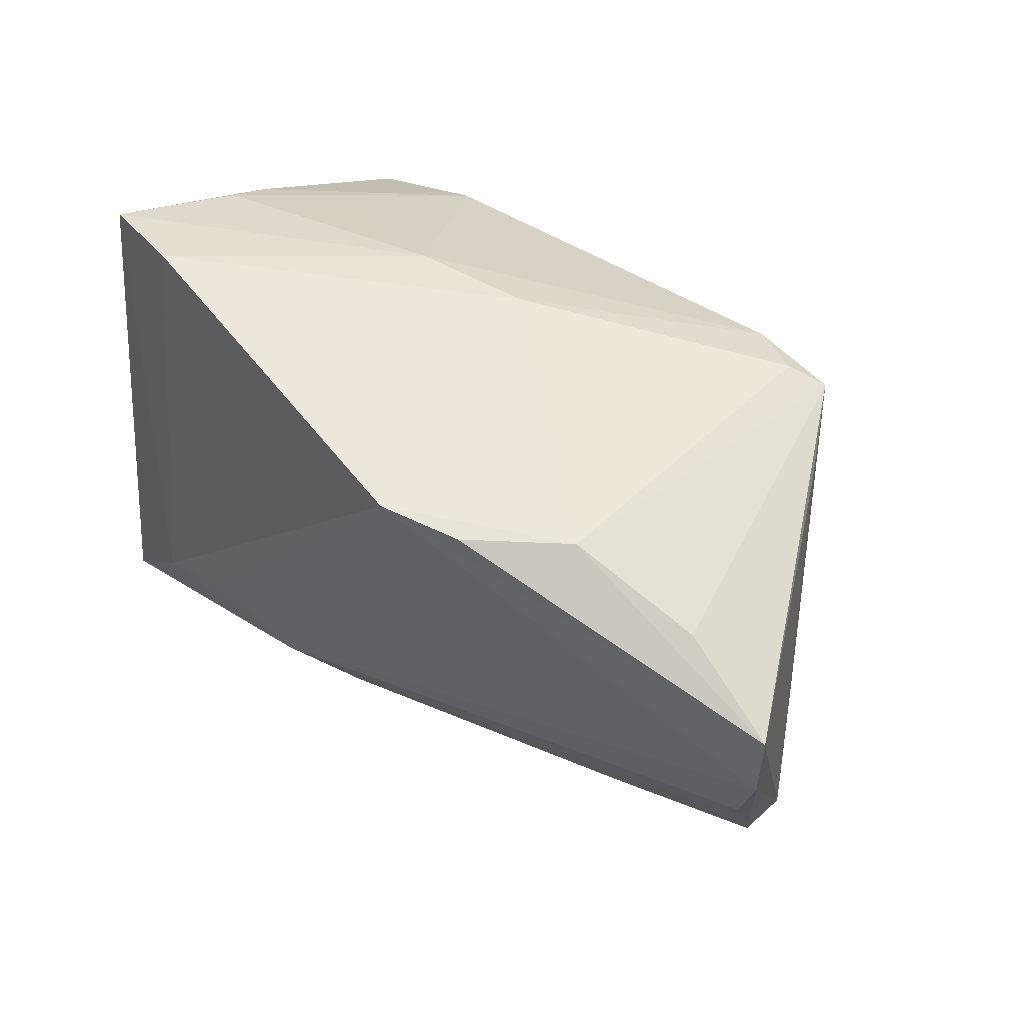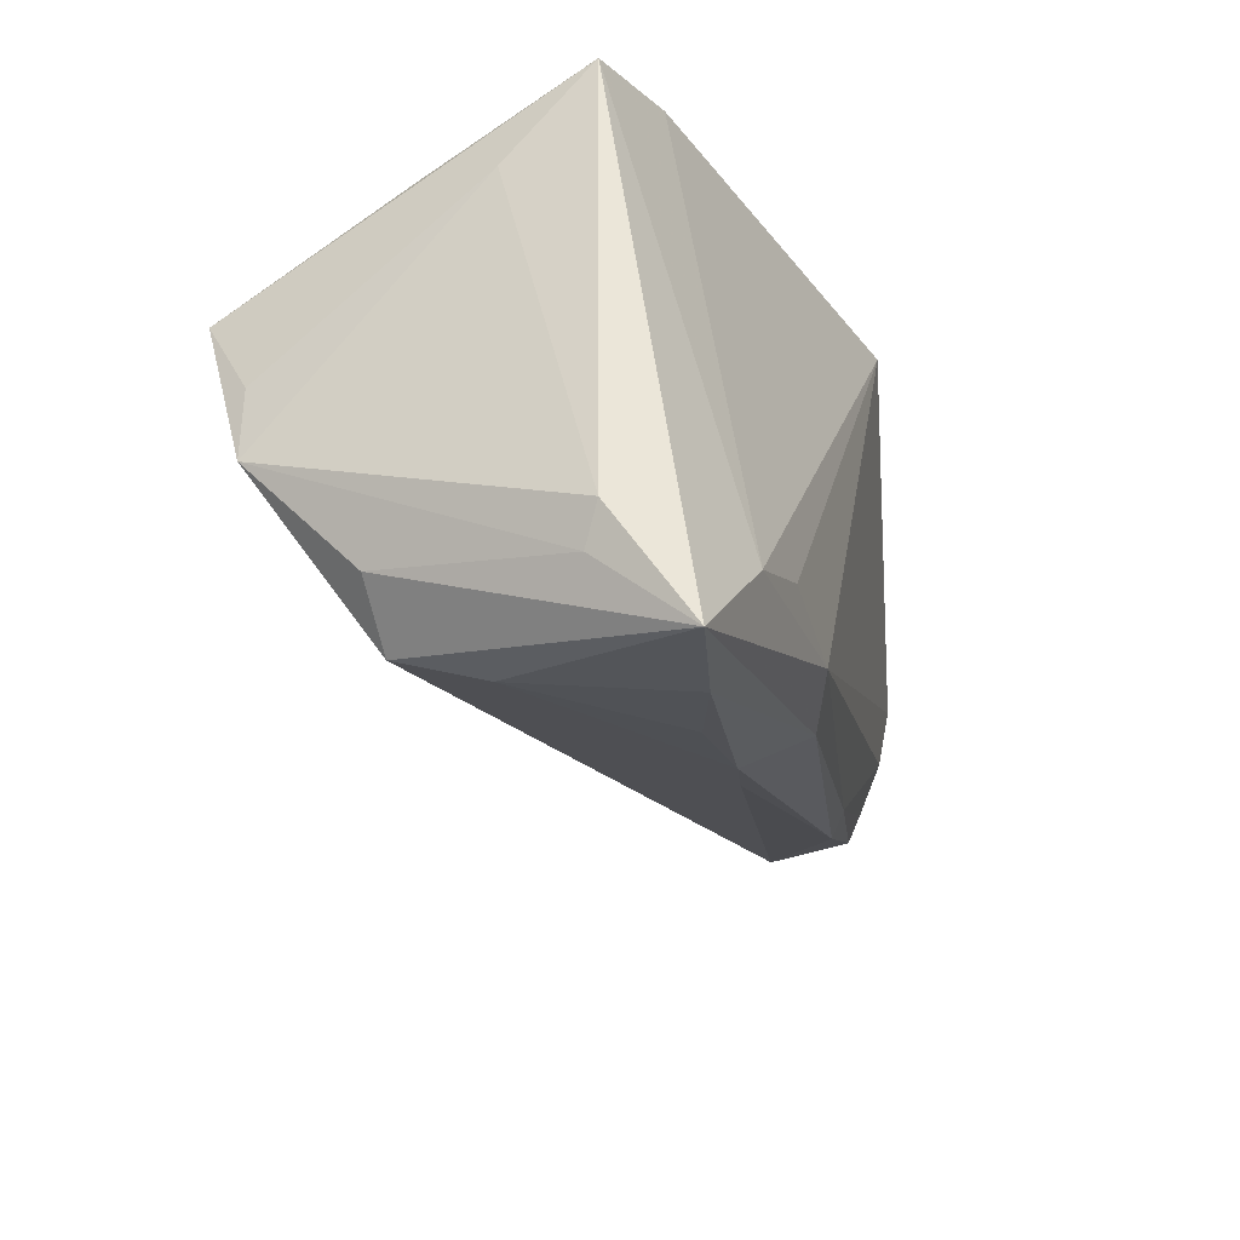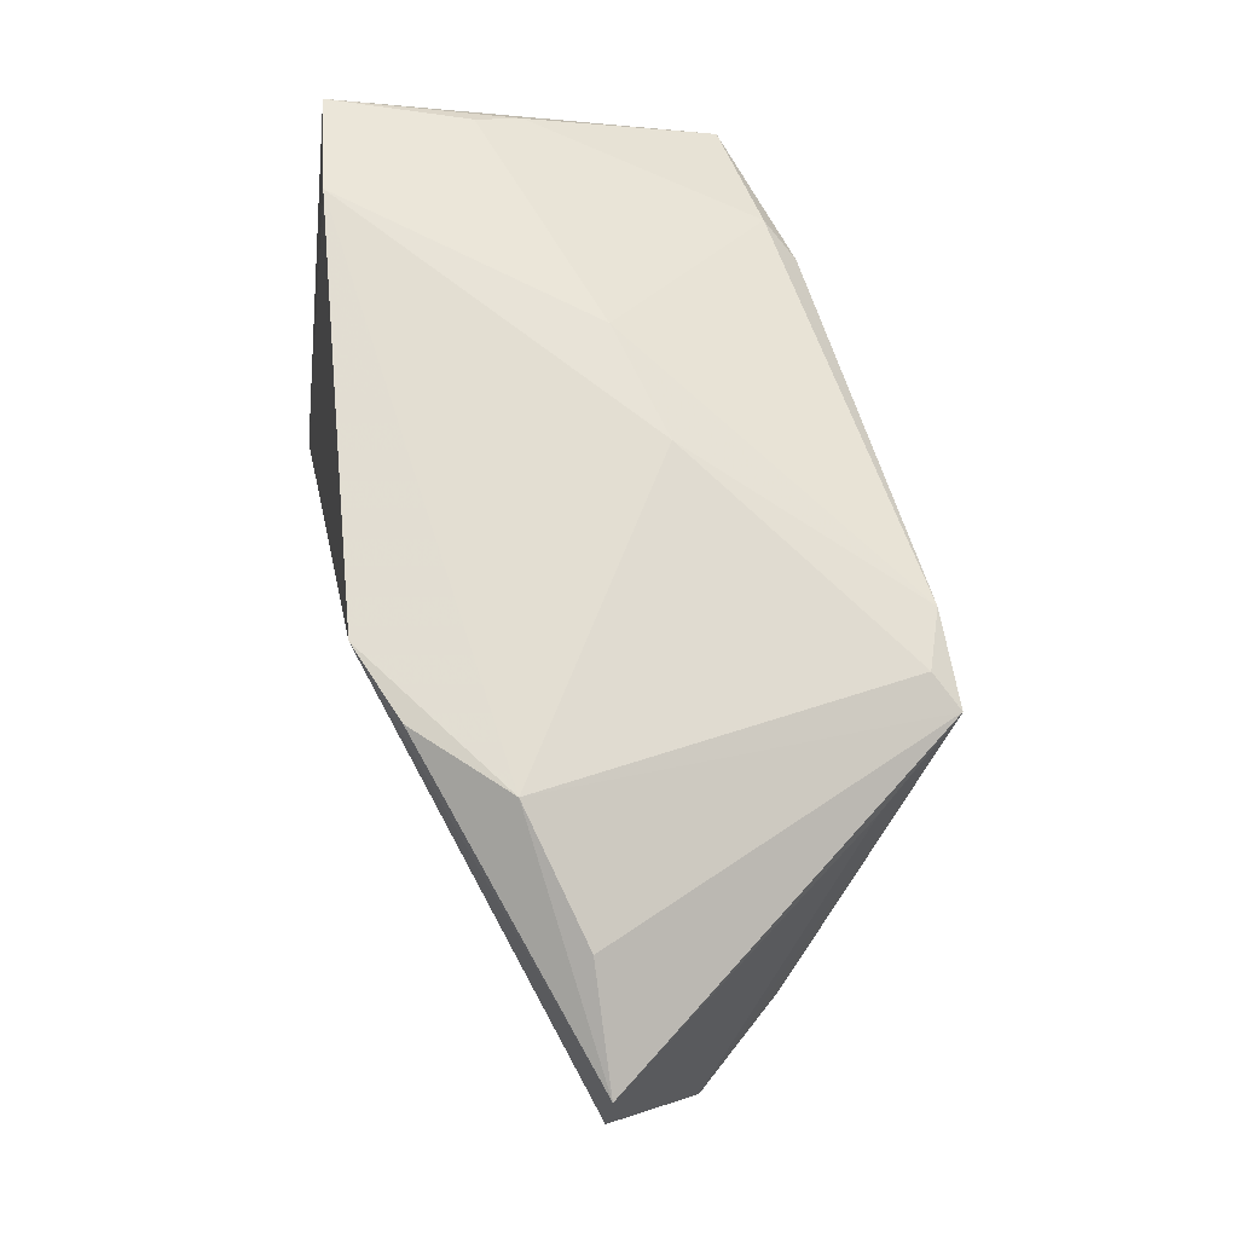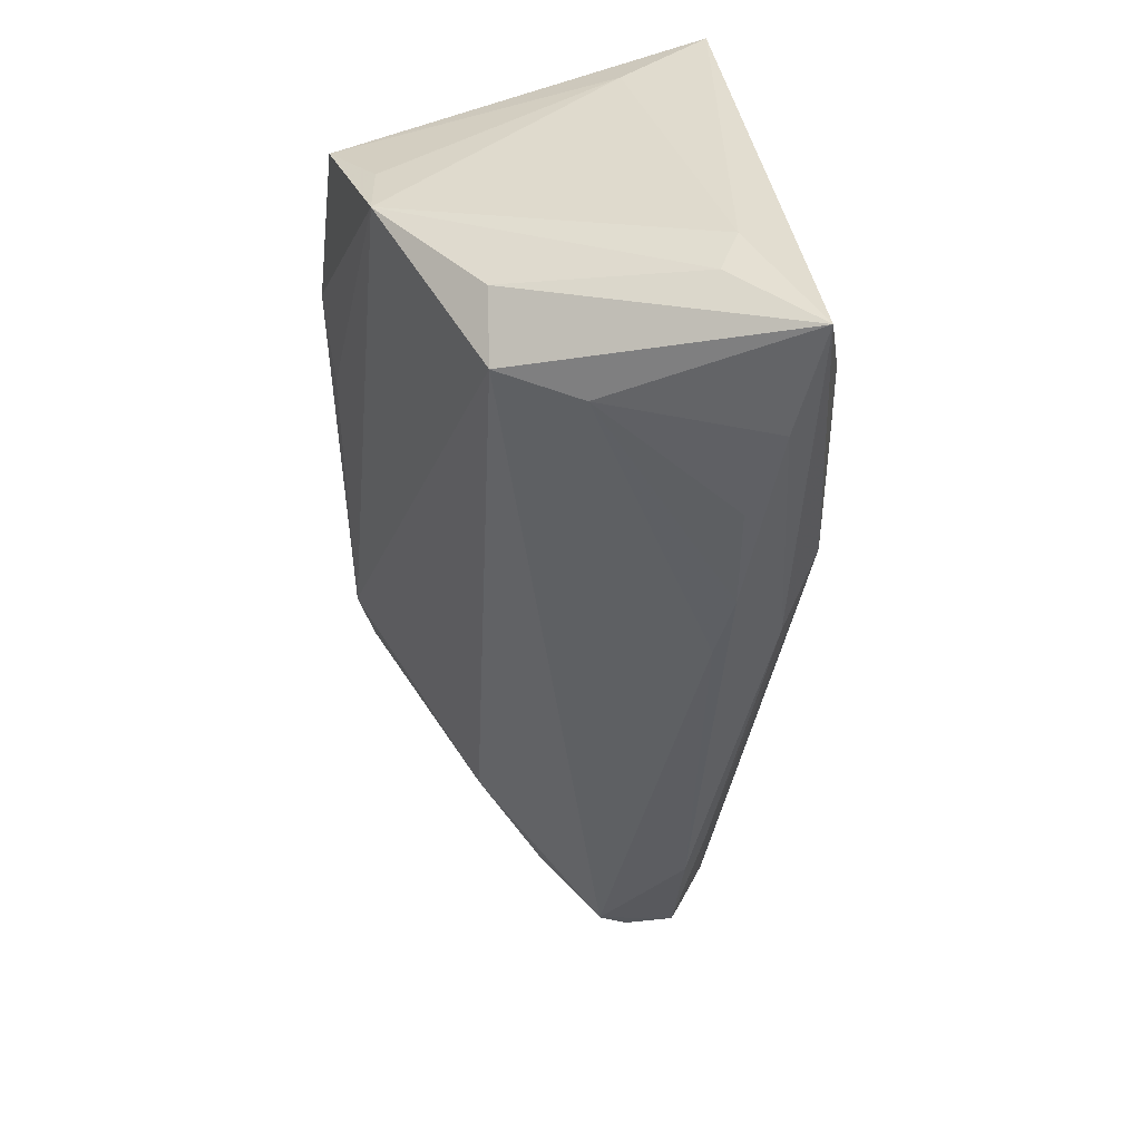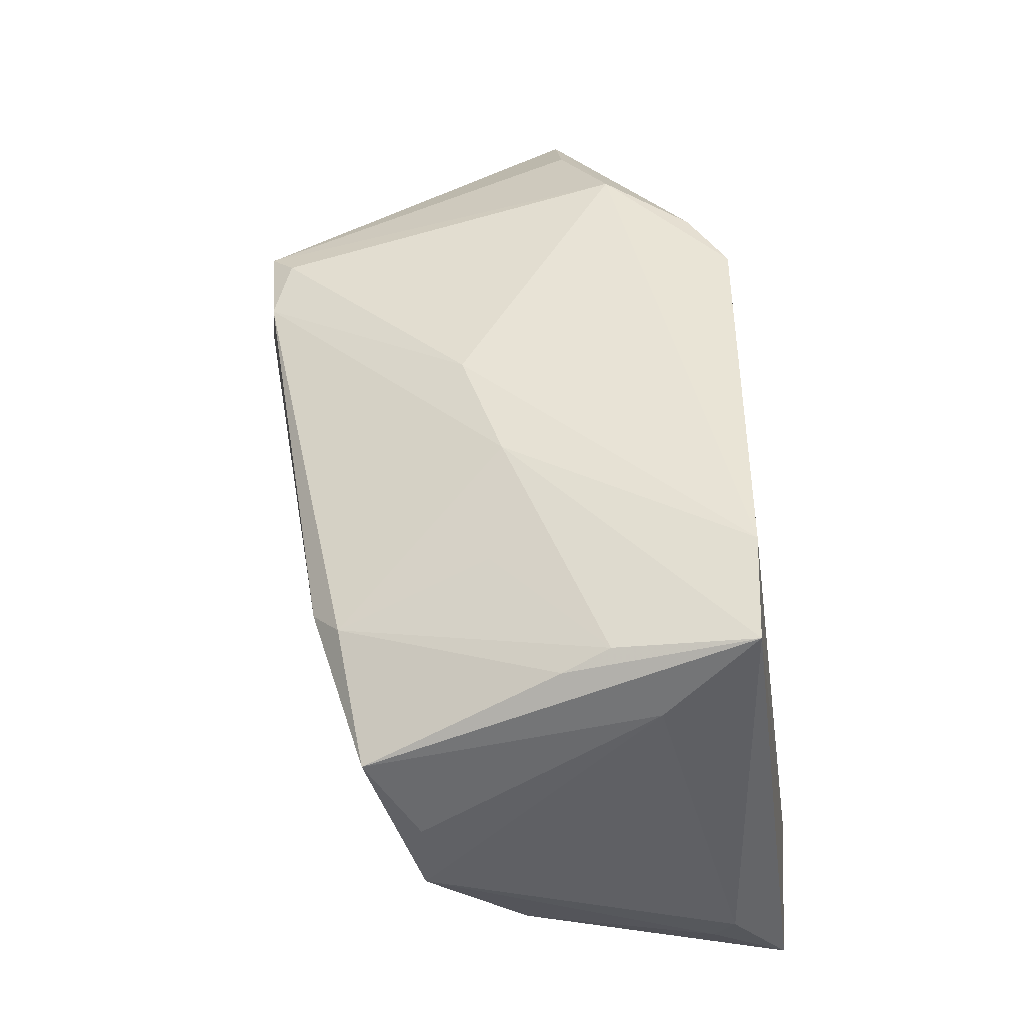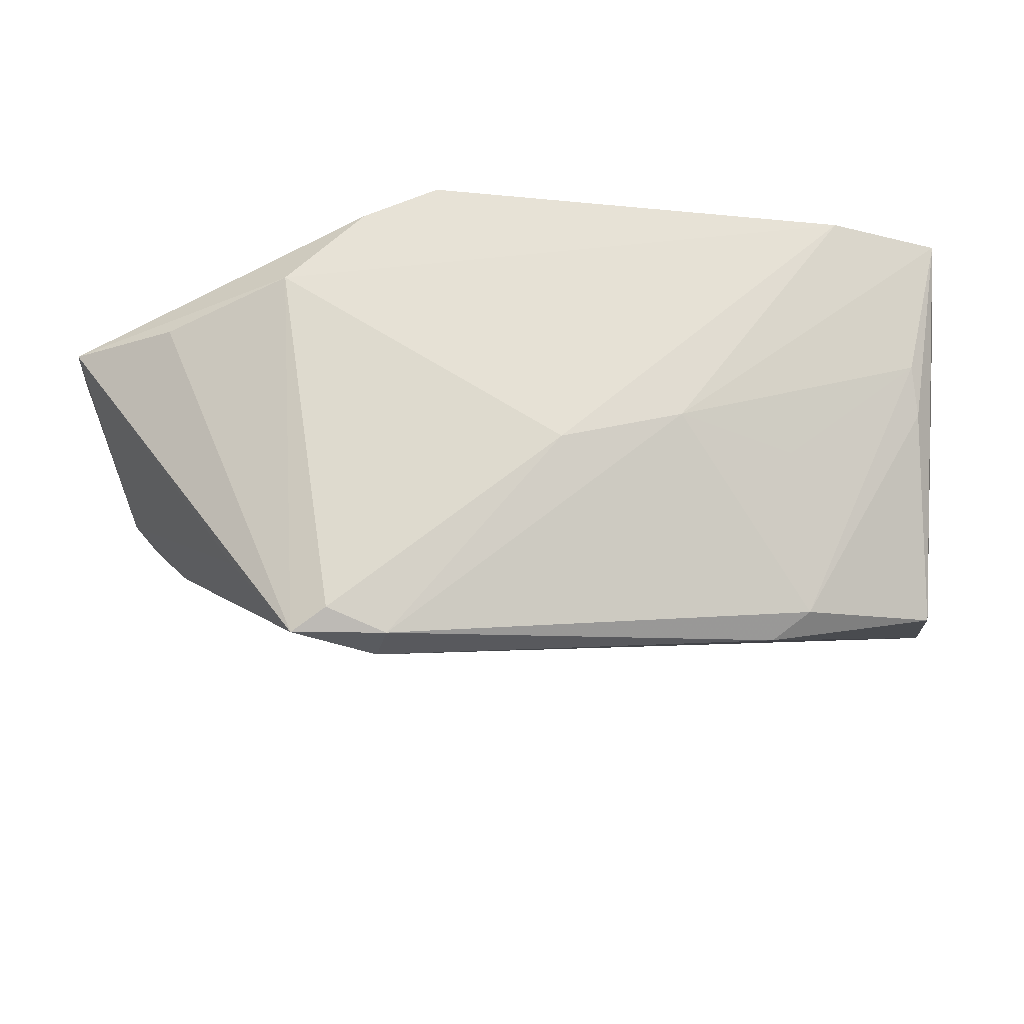
<metadata>
{"format":"obj","ext":"obj","renderer":"f3d","projection":"perspective","resolution":1024,"background":"white","views":[{"elev":50.7,"azim":45.0,"up":"+Y"},{"elev":-29.0,"azim":-69.2,"up":"+Y"},{"elev":68.8,"azim":75.2,"up":"+Y"},{"elev":-53.7,"azim":-87.4,"up":"+Y"},{"elev":44.1,"azim":-98.9,"up":"+Y"},{"elev":61.4,"azim":176.8,"up":"+Y"}]}
</metadata>
<code>
v 0.03419 -0.01134 0.01561
v -0.01612 -0.02884 0.01859
v 0.01794 0.01989 -0.02941
v 0.04957 -0.00972 0.001604
v -0.03048 0.01623 -0.02852
v 0.008016 0.03341 0.02941
v 0.0383 -0.01291 0.01285
v -0.05505 0.02022 0.008229
v -0.04491 -0.02636 -0.006182
v 0.02755 0.03287 0.01717
v -0.05619 -0.02057 0.01932
v 0.02781 0.02499 -0.02829
v -0.006489 -0.02172 0.02402
v -0.01594 -0.0194 0.02822
v 0.02346 0.02684 -0.02609
v 0.0352 0.02239 -0.01746
v -0.05445 -0.02479 0.01732
v -0.02048 0.03099 -0.00441
v -0.03401 0.02633 -0.007991
v 0.03229 -0.00156 -0.01341
v -0.02983 -0.01732 0.02941
v 0.05572 0.01987 0.01533
v 0.05256 -0.007303 0.01106
v -0.0351 0.01837 -0.02596
v 0.01746 0.03277 0.0262
v -0.05306 0.00207 -0.0189
v 0.05336 -0.003469 0.01248
v -0.0527 -0.03341 0.02769
v -0.05117 -0.0202 -0.006088
v -0.05366 -0.006805 -0.01872
v 0.05354 0.003338 0.01537
v -0.02896 -0.03092 0.01929
v -0.05093 0.02447 -0.002435
v 0.04467 -0.003268 -0.005951
v -0.04244 -0.02923 0.003717
v 0.0405 0.001322 -0.01051
v 0.04282 0.02686 0.01383
v -0.05044 0.02717 0.003049
v 0.05233 -0.008095 0.004903
v -0.05079 0.01237 -0.0251
v -0.007473 -0.02643 0.01605
v -0.04095 -0.02177 0.02941
v 0.05619 0.01185 0.01625
v -0.0192 0.01466 -0.02786
v 0.01647 0.02533 -0.02915
v -0.03949 -0.03257 0.0237
v -0.005612 0.03163 -0.007066
v -0.05481 0.03083 0.01857
v -0.04229 0.03341 0.02097
f 11 48 8
f 8 48 40
f 18 48 49
f 39 23 4
f 47 18 49
f 48 18 38
f 26 8 40
f 43 39 22
f 22 6 43
f 16 12 22
f 22 39 16
f 16 39 12
f 30 3 9
f 30 26 40
f 9 29 30
f 11 8 30
f 8 26 30
f 20 3 12
f 4 9 20
f 9 3 20
f 25 6 22
f 22 12 37
f 40 48 33
f 48 38 33
f 33 24 40
f 38 24 33
f 3 30 44
f 12 3 45
f 18 47 45
f 45 24 18
f 19 38 18
f 18 24 19
f 19 24 38
f 41 9 4
f 28 29 9
f 28 48 11
f 23 39 27
f 39 43 27
f 27 43 31
f 4 20 34
f 34 39 4
f 12 39 34
f 6 25 10
f 10 37 12
f 10 25 22
f 22 37 10
f 49 6 10
f 10 47 49
f 12 45 15
f 15 45 47
f 15 10 12
f 47 10 15
f 3 44 5
f 5 45 3
f 5 44 30
f 24 45 5
f 5 30 40
f 40 24 5
f 35 28 9
f 9 41 35
f 35 41 2
f 17 28 11
f 29 28 17
f 11 30 17
f 17 30 29
f 42 6 49
f 49 48 42
f 48 28 42
f 21 6 42
f 36 20 12
f 12 34 36
f 36 34 20
f 28 35 46
f 2 13 46
f 46 13 28
f 7 13 2
f 2 41 7
f 4 23 7
f 7 41 4
f 28 13 14
f 21 42 14
f 14 42 28
f 14 6 21
f 14 43 6
f 31 43 14
f 32 35 2
f 2 46 32
f 32 46 35
f 1 14 13
f 1 7 23
f 13 7 1
f 23 27 1
f 1 27 31
f 31 14 1

</code>
